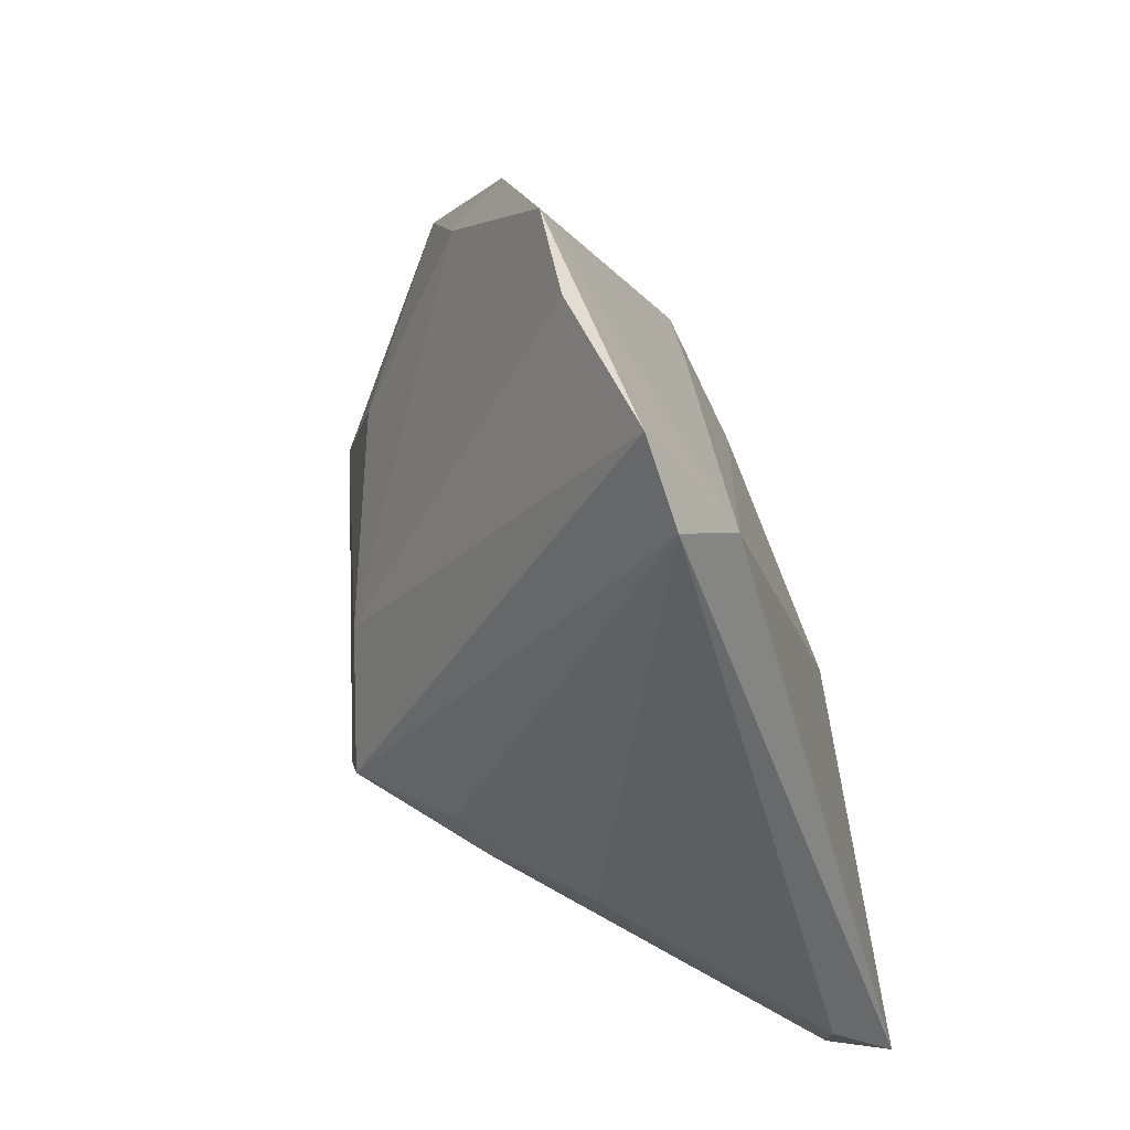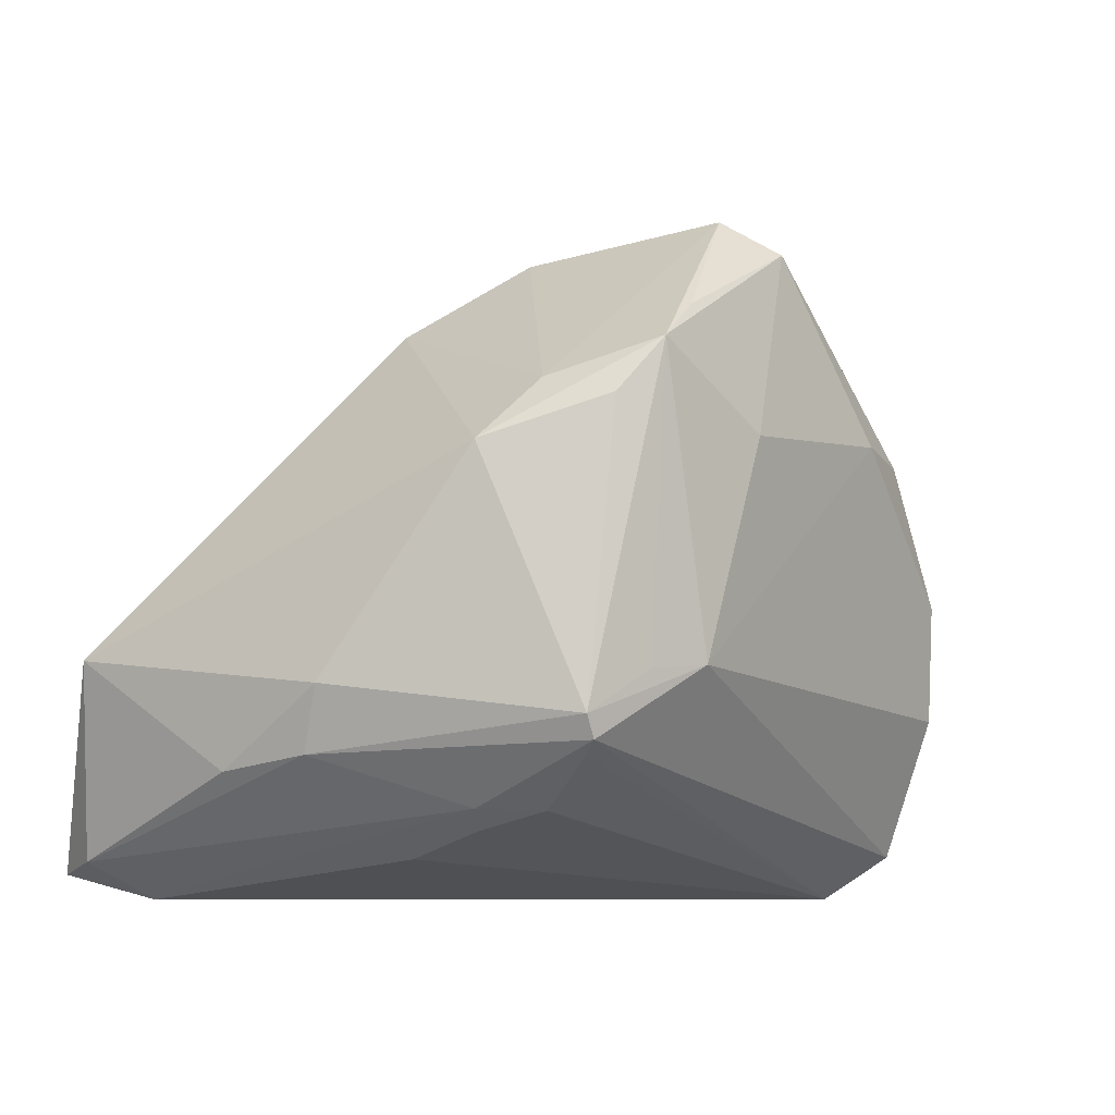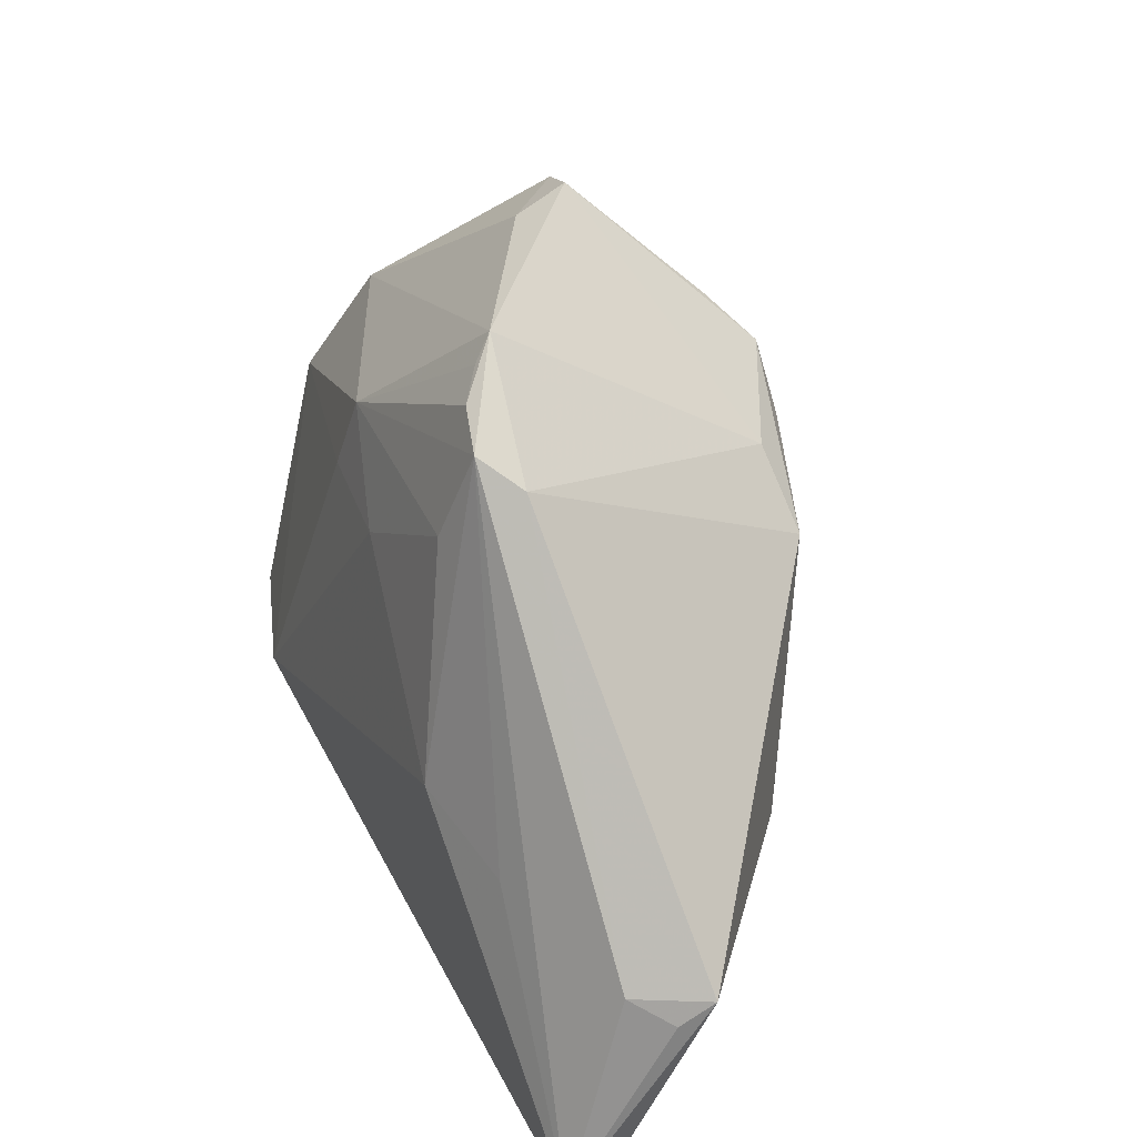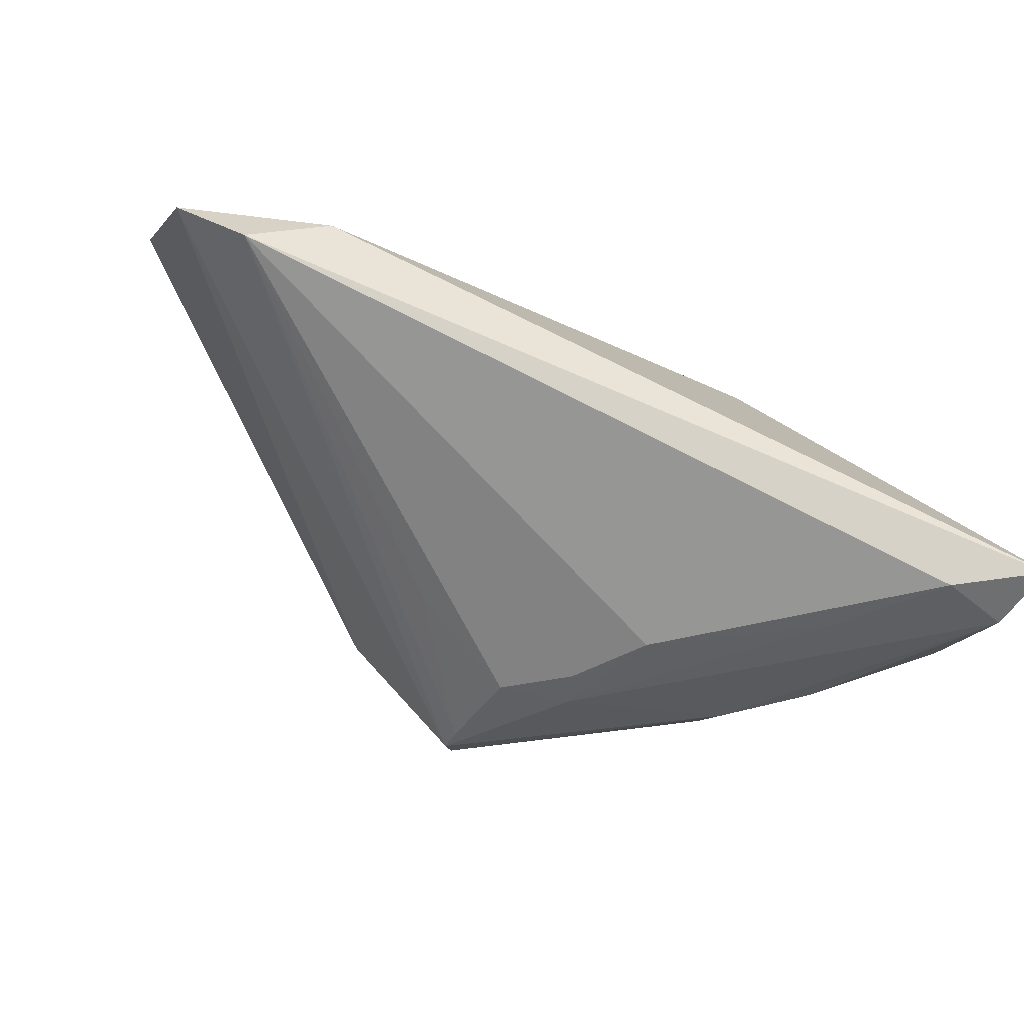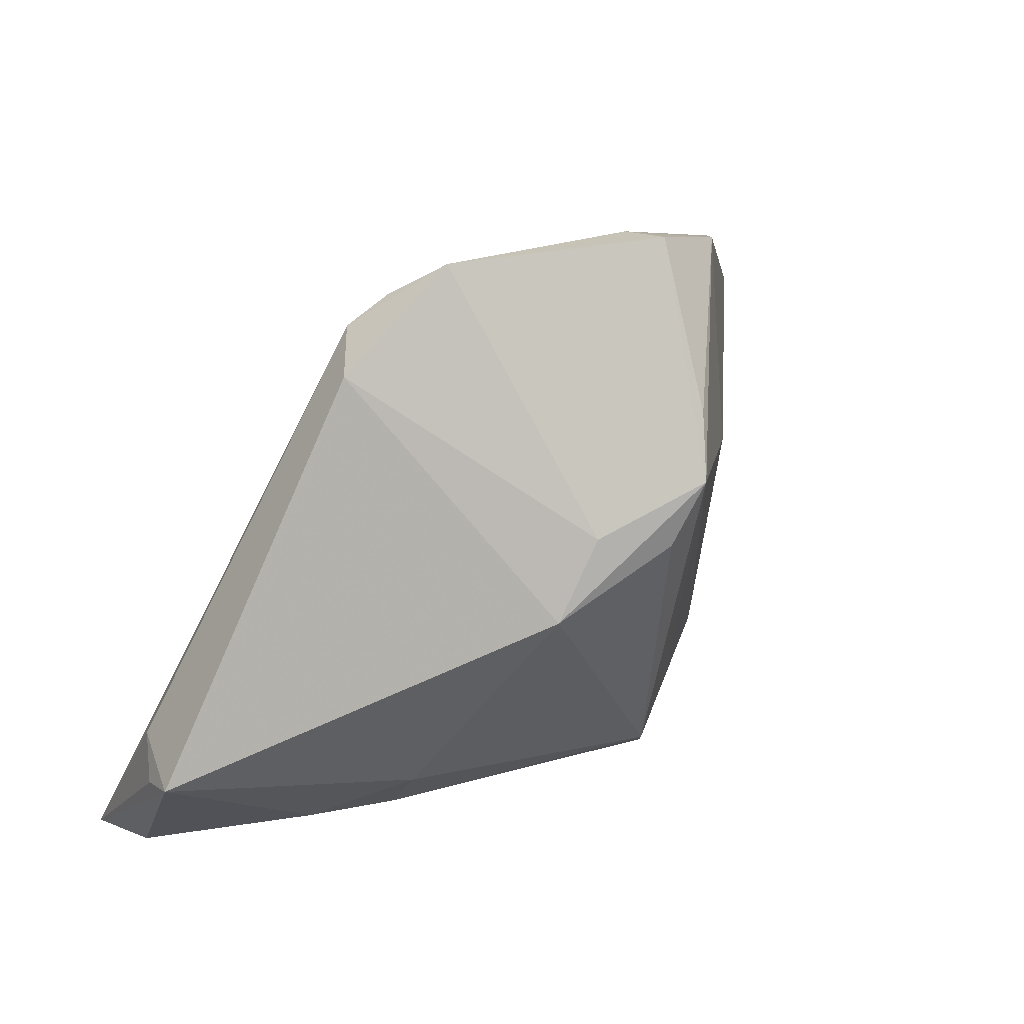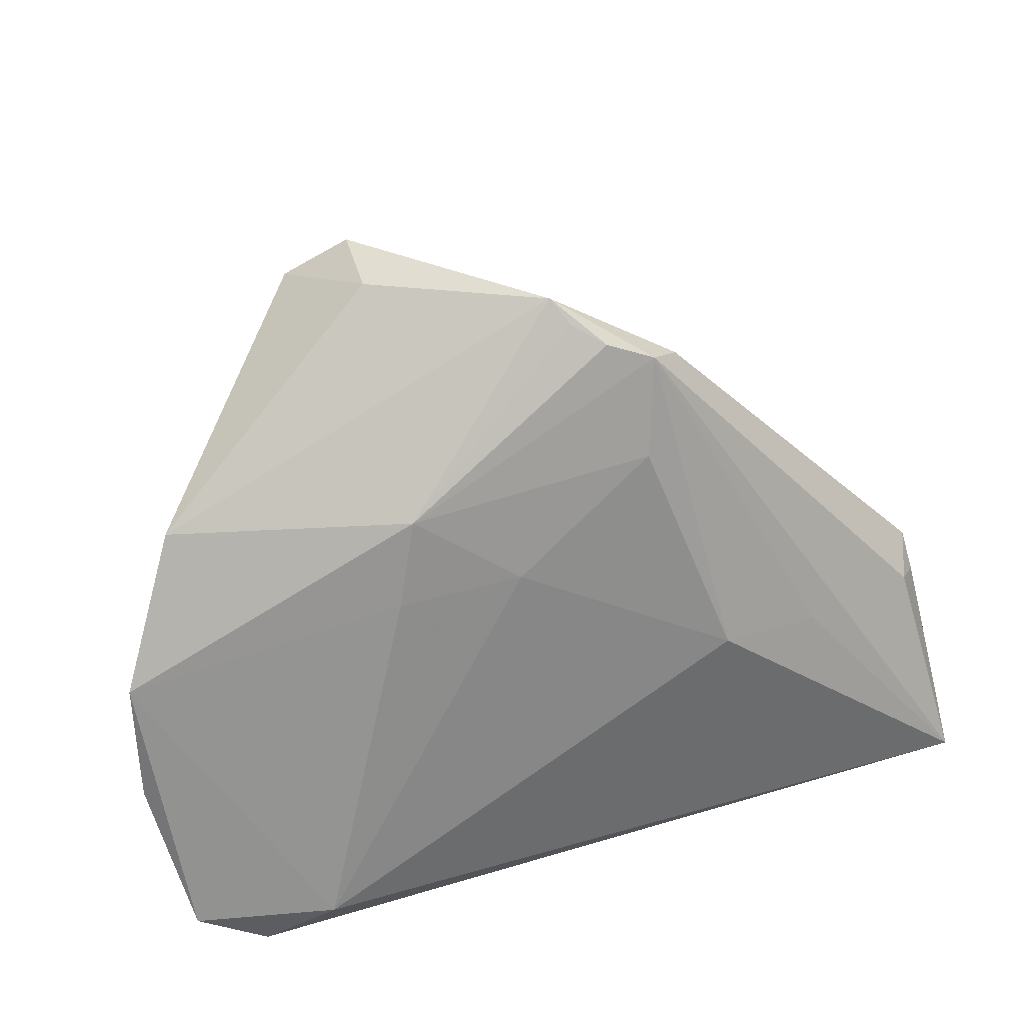
<metadata>
{"format":"obj","ext":"obj","renderer":"f3d","projection":"perspective","resolution":1024,"background":"white","views":[{"elev":-43.3,"azim":-75.2,"up":"+Y"},{"elev":-8.2,"azim":163.8,"up":"+Y"},{"elev":42.1,"azim":64.2,"up":"+Y"},{"elev":-78.9,"azim":-25.7,"up":"+Y"},{"elev":48.9,"azim":131.7,"up":"+Y"},{"elev":37.9,"azim":-22.2,"up":"+Y"}]}
</metadata>
<code>
v -0.004987 0.02939 -0.0324
v 0.01837 -0.0304 -0.005766
v 0.01674 0.03682 0.008284
v 0.005537 -0.02494 -0.01948
v 0.03705 -0.03181 0.006398
v -0.05643 0.003844 0.007387
v 0.001042 0.0224 -0.03226
v 0.0008681 0.04672 0.005225
v 0.03373 -0.00308 0.02009
v 0.0125 -0.02727 -0.01384
v -0.01867 0.04916 -0.01332
v -0.04822 0.02153 0.0006394
v -0.01879 0.04632 -0.007051
v 0.05692 -0.006625 0.004701
v -0.04463 -0.03516 0.01831
v -0.008002 -0.02555 -0.01301
v -0.03648 -0.02849 0.02293
v 0.01194 0.03968 0.01224
v 0.05208 -0.006777 0.01354
v 0.05613 -0.009553 0.009069
v 0.003741 -0.01902 -0.02891
v 0.003482 -0.01742 -0.03135
v 0.04631 -0.03516 0.01704
v -0.04155 0.02265 -0.007257
v 0.01372 -0.02473 -0.01762
v -0.009886 0.03463 -0.02759
v 0.03289 -0.0185 -0.01239
v -0.0195 0.01979 -0.02447
v -0.05686 -0.01131 0.009962
v 0.006209 0.04196 0.01062
v 0.01929 -3.335e-05 0.02293
v 0.009842 0.02792 0.01604
v 0.05666 -0.03206 0.02293
v -0.05342 -0.02948 0.01716
v -0.02637 0.04502 -0.01504
v -0.02323 0.01394 0.01583
v -0.0116 -0.008189 -0.02718
v 0.01641 0.01702 -0.02712
v 0.0324 -0.01042 -0.01606
v -0.003705 -0.009067 -0.02997
v 0.004651 -0.01455 -0.03245
v 0.05494 -0.03054 0.01492
v -0.02049 0.02458 0.01371
v -0.007854 0.01526 0.01772
v 0.008049 0.02495 -0.02612
v 0.04125 -0.02023 -0.004843
v 0.002568 0.04409 0.007827
f 19 18 33
f 22 15 34
f 37 34 29
f 22 34 37
f 6 37 29
f 29 34 6
f 4 2 15
f 33 18 9
f 9 31 33
f 18 31 9
f 17 15 33
f 33 31 17
f 17 34 15
f 17 6 34
f 36 6 17
f 24 6 12
f 28 37 24
f 37 6 24
f 32 31 18
f 13 8 11
f 12 8 13
f 18 8 30
f 21 15 22
f 25 21 22
f 4 21 25
f 44 17 31
f 36 17 44
f 31 32 44
f 28 24 35
f 35 24 12
f 35 13 11
f 12 13 35
f 41 38 39
f 22 37 41
f 37 40 41
f 18 19 3
f 3 8 18
f 39 38 14
f 14 3 19
f 38 3 14
f 46 39 14
f 14 42 46
f 33 42 14
f 11 8 45
f 8 3 45
f 45 3 38
f 43 8 12
f 12 6 43
f 43 6 36
f 36 44 43
f 43 44 32
f 43 32 18
f 18 30 43
f 23 42 33
f 33 15 23
f 15 2 23
f 16 4 15
f 15 21 16
f 16 21 4
f 2 4 10
f 10 25 2
f 4 25 10
f 46 42 27
f 42 25 27
f 27 25 22
f 22 41 27
f 27 39 46
f 27 41 39
f 20 19 33
f 33 14 20
f 20 14 19
f 11 45 1
f 28 35 1
f 1 41 40
f 1 45 38
f 1 37 28
f 1 40 37
f 47 30 8
f 8 43 47
f 47 43 30
f 5 25 42
f 42 23 5
f 2 25 5
f 5 23 2
f 26 35 11
f 11 1 26
f 26 1 35
f 38 41 7
f 7 1 38
f 41 1 7

</code>
